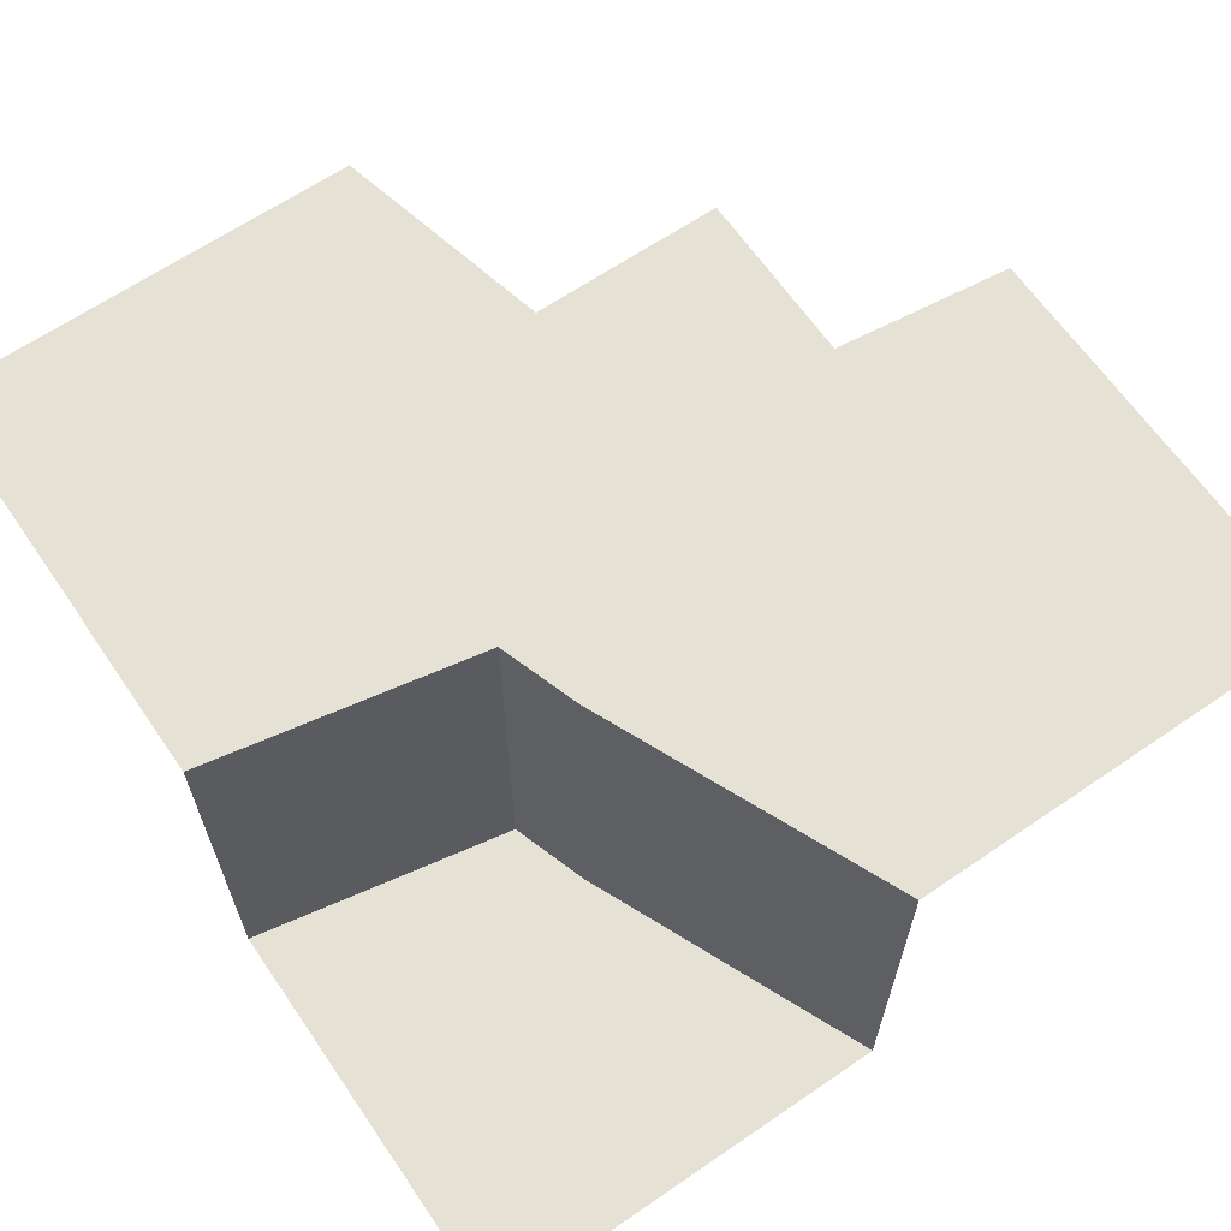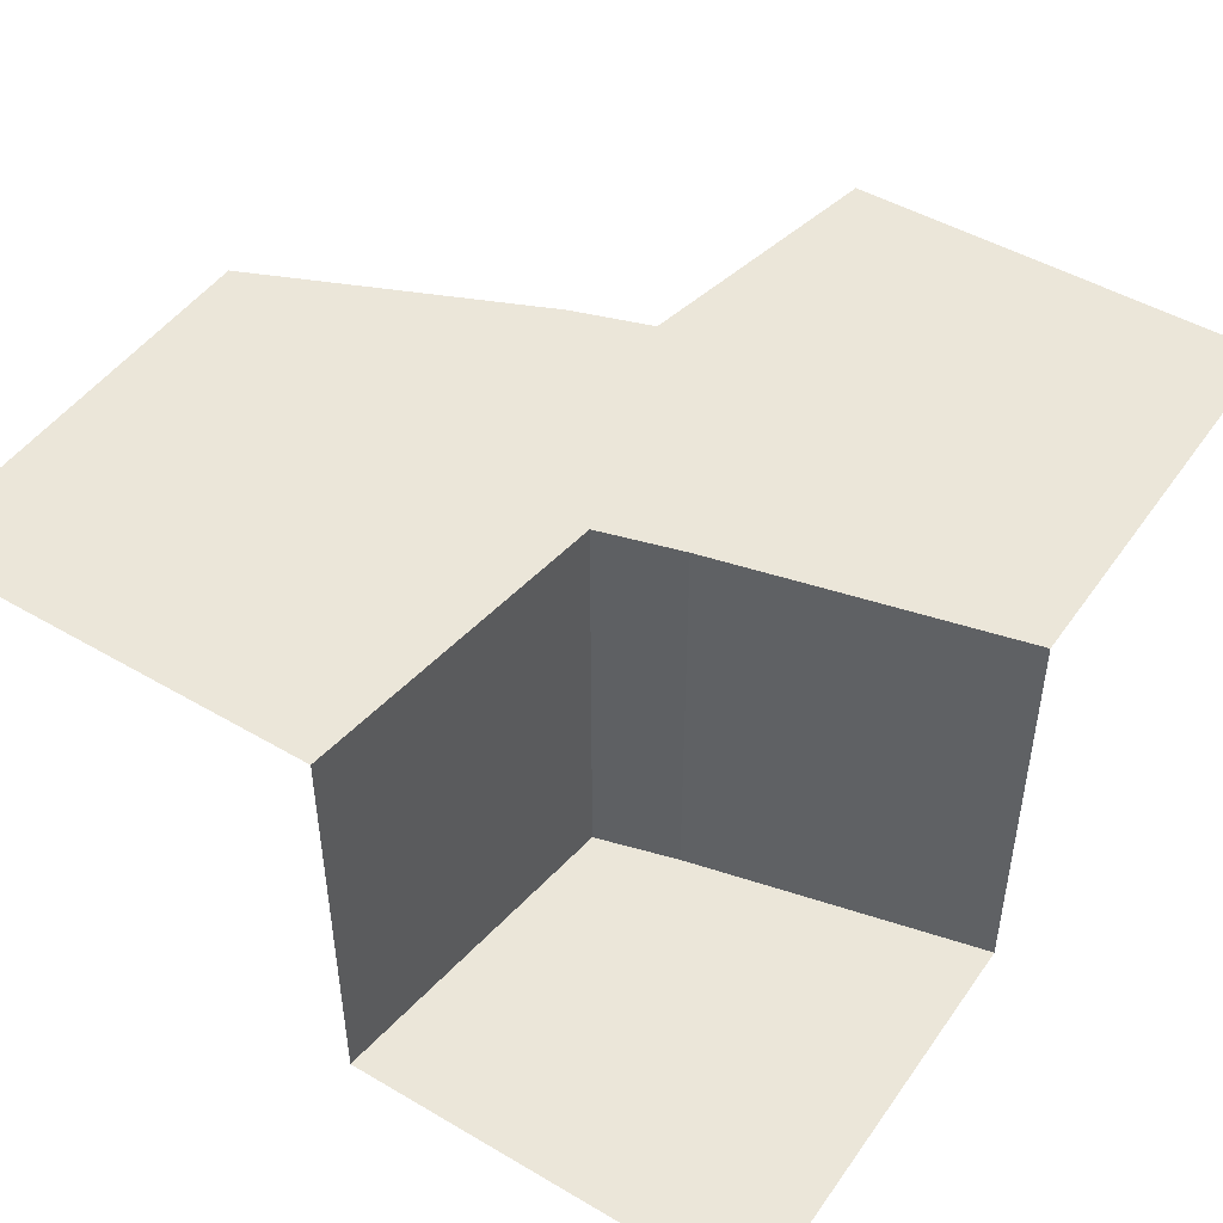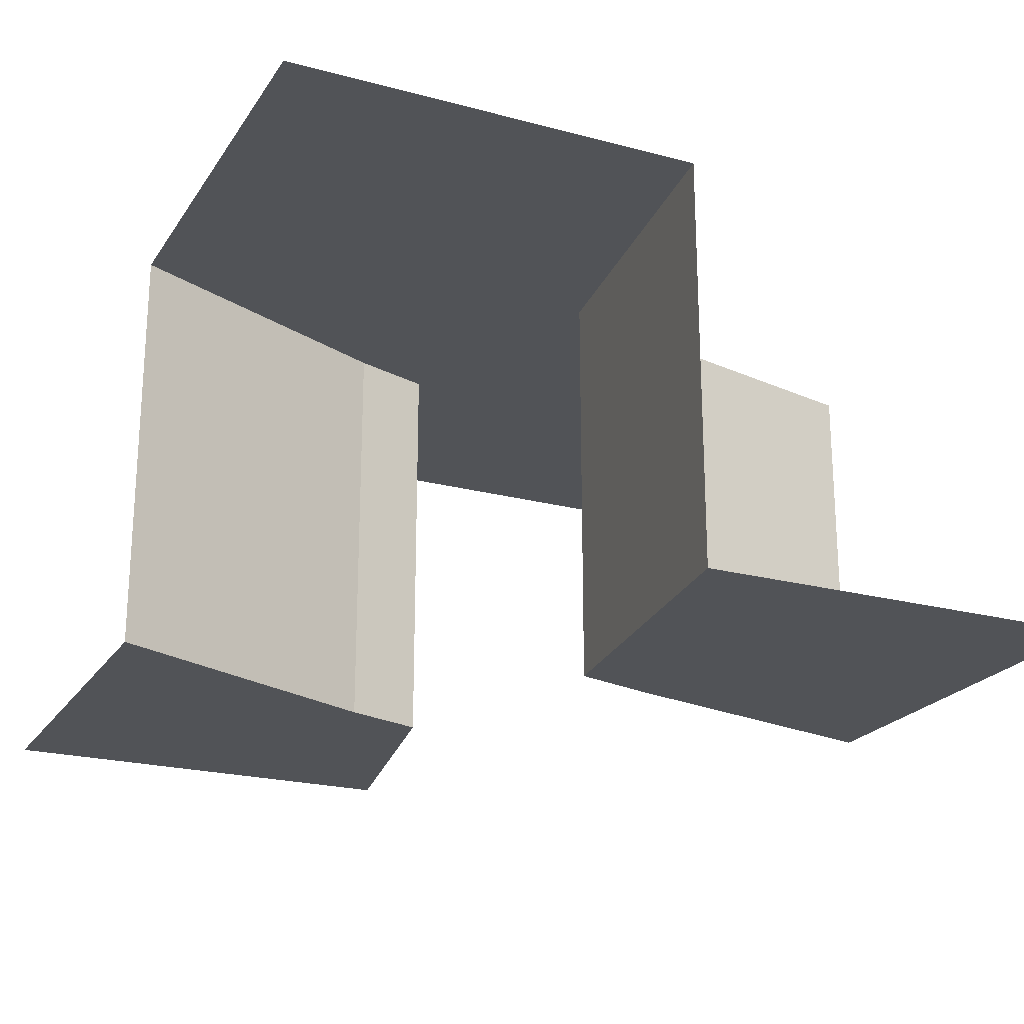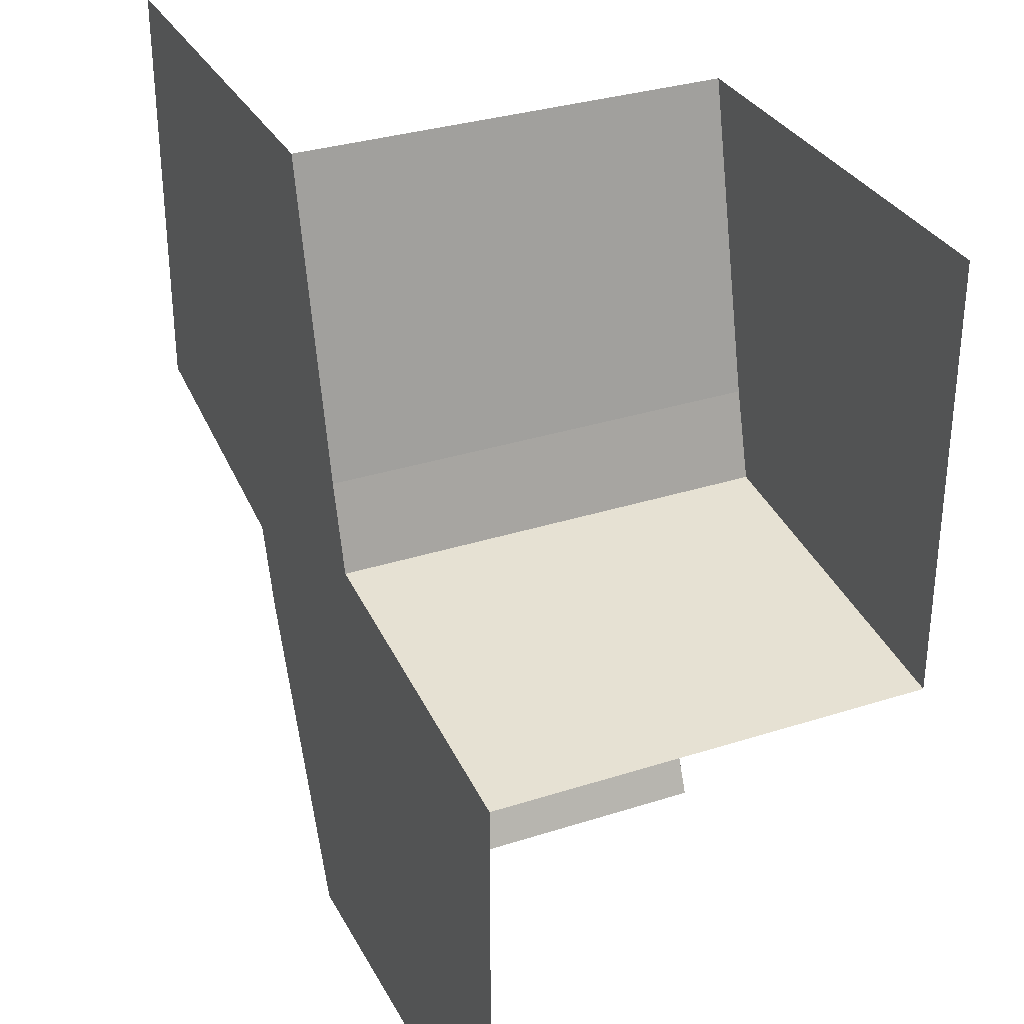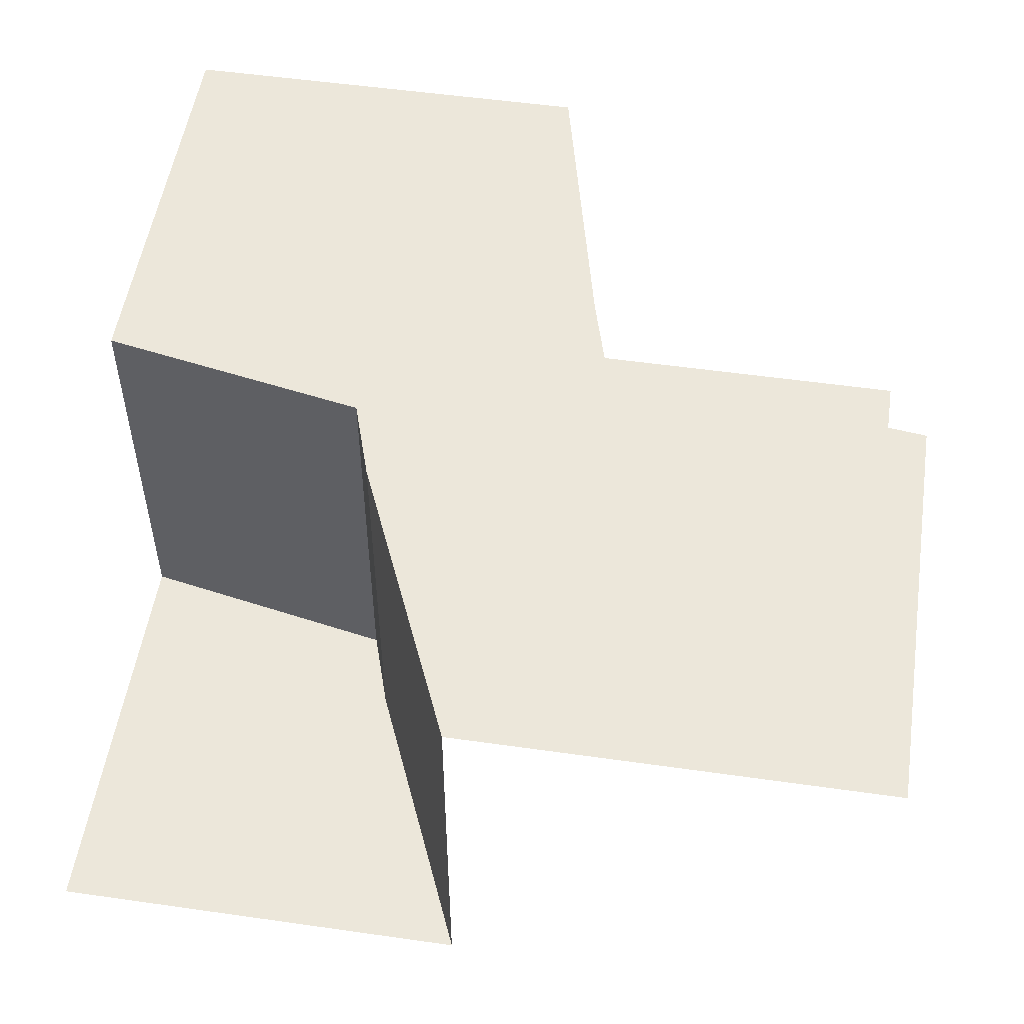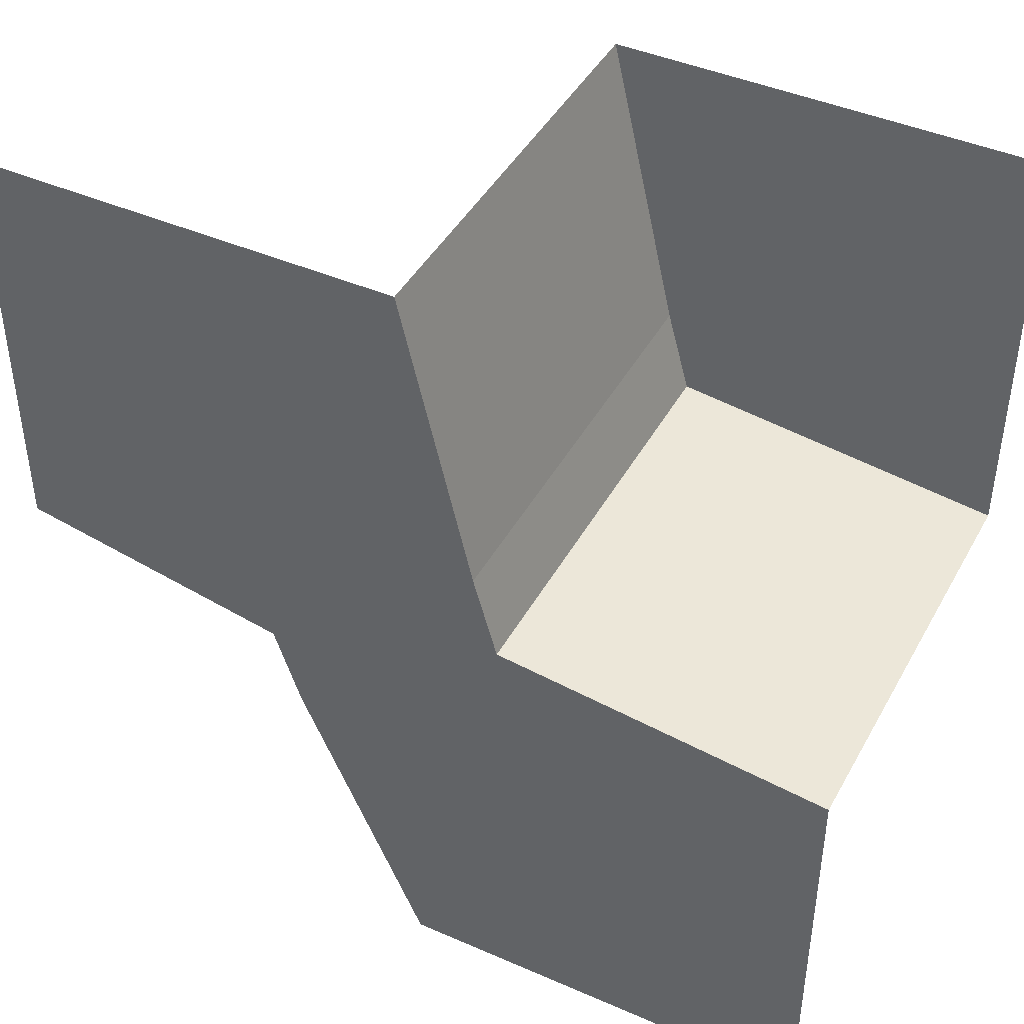
<metadata>
{"format":"obj","ext":"obj","renderer":"f3d","projection":"perspective","resolution":1024,"background":"white","views":[{"elev":64.7,"azim":-34.5,"up":"+Z"},{"elev":47.7,"azim":123.4,"up":"+Z"},{"elev":-22.2,"azim":65.2,"up":"+Z"},{"elev":31.9,"azim":65.7,"up":"+Y"},{"elev":52.8,"azim":8.7,"up":"+Z"},{"elev":43.6,"azim":27.2,"up":"+Y"}]}
</metadata>
<code>
o Tile3030
v 1 1 0
v 1 -1 1
v -1 1 1
v 0 1 1
v 0 -1 1
v -1 0 0.35
v 1 0 1
v 0.1643 0.2931 1
v 1 0 0
v 0 1 0
v 0.1643 0.2931 -0
v -1 -1 0
v 0 -1 0
v -1 0 0
v -0.3607 -0.121 0
v -1 0 1
v -0.3607 -0.121 1
v 0.2198 0.09318 1
v 0.2198 0.09318 0
v -0.2989 -0.31 0
v -0.2989 -0.31 1
f 10 11 1
f 19 9 1
f 11 10 4
f 4 8 11
f 7 18 2
f 19 1 11
f 5 21 13
f 17 16 15
f 15 14 12
f 13 20 12
f 14 15 16
f 3 8 4
f 5 2 21
f 20 15 12
f 3 17 8
f 3 16 17
f 20 13 21
f 9 19 7
f 18 7 19
f 21 18 17
f 17 18 8
f 11 8 18
f 19 11 18
f 20 21 17
f 17 15 20
f 18 21 2

</code>
